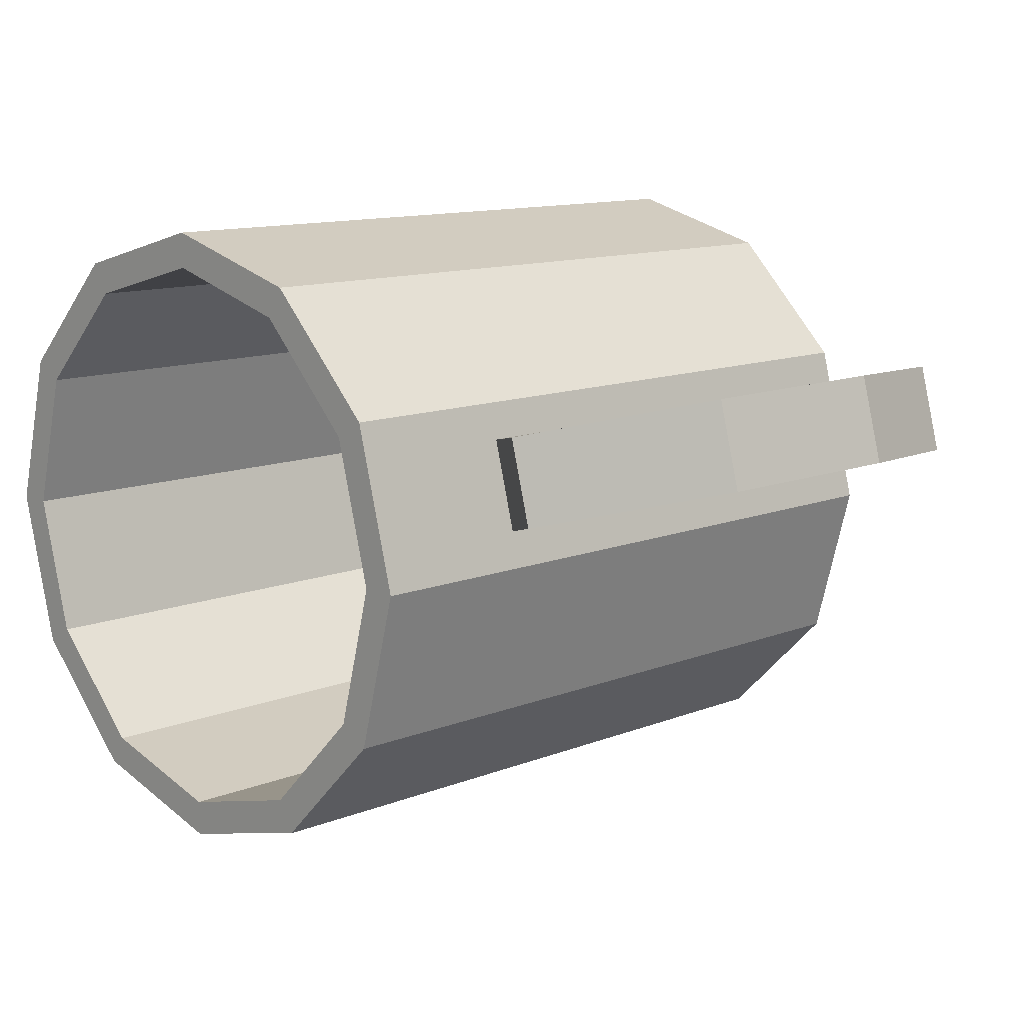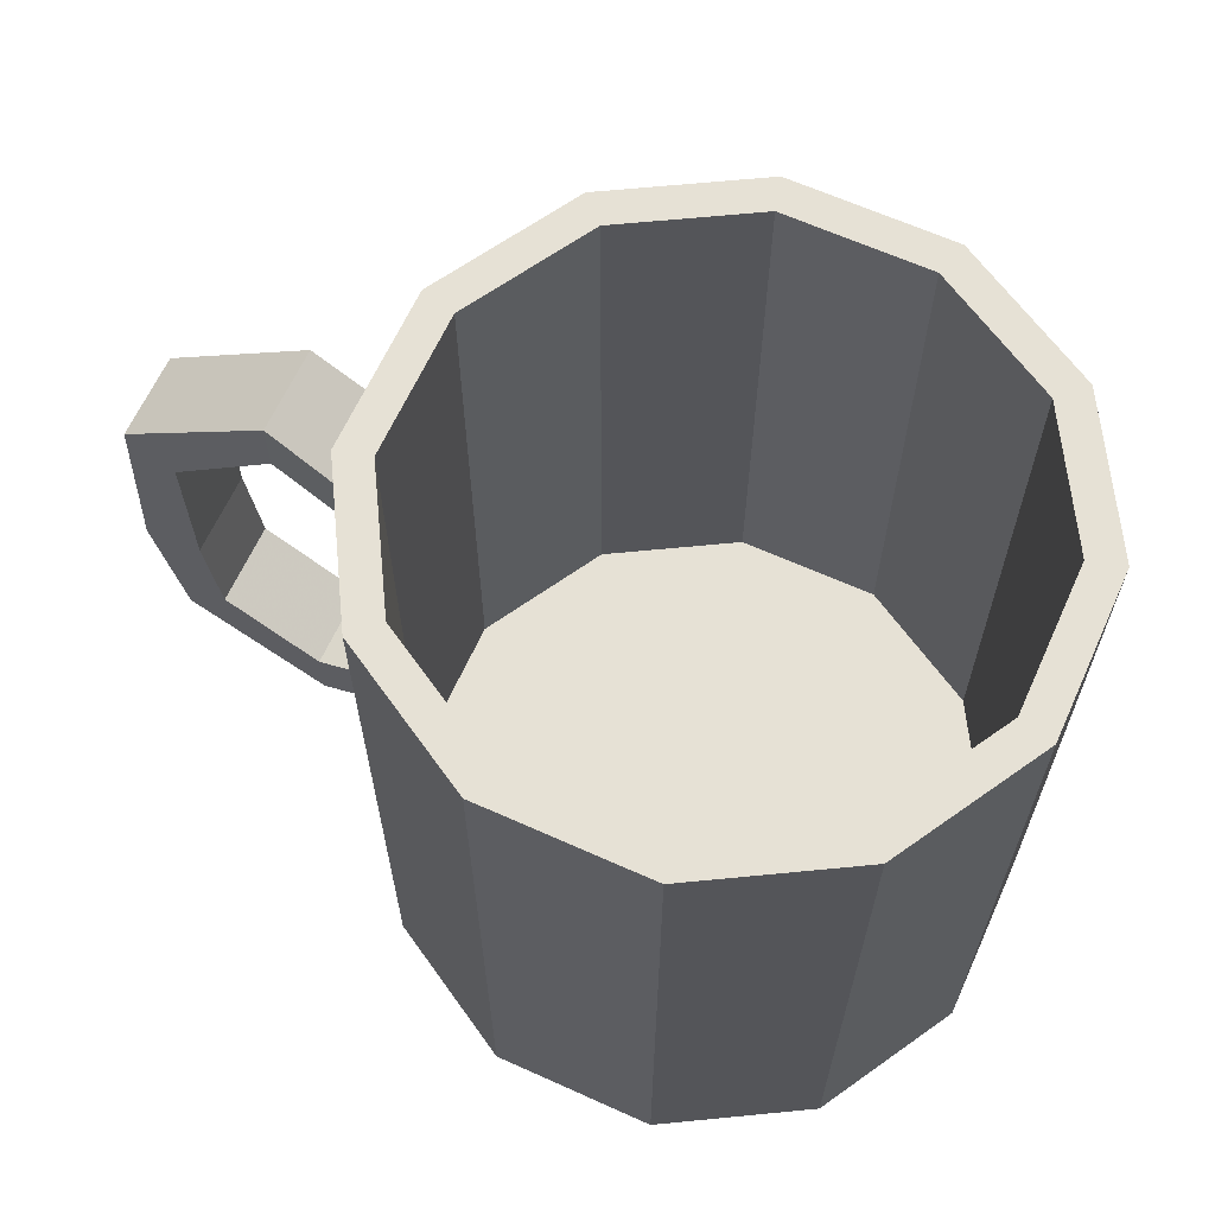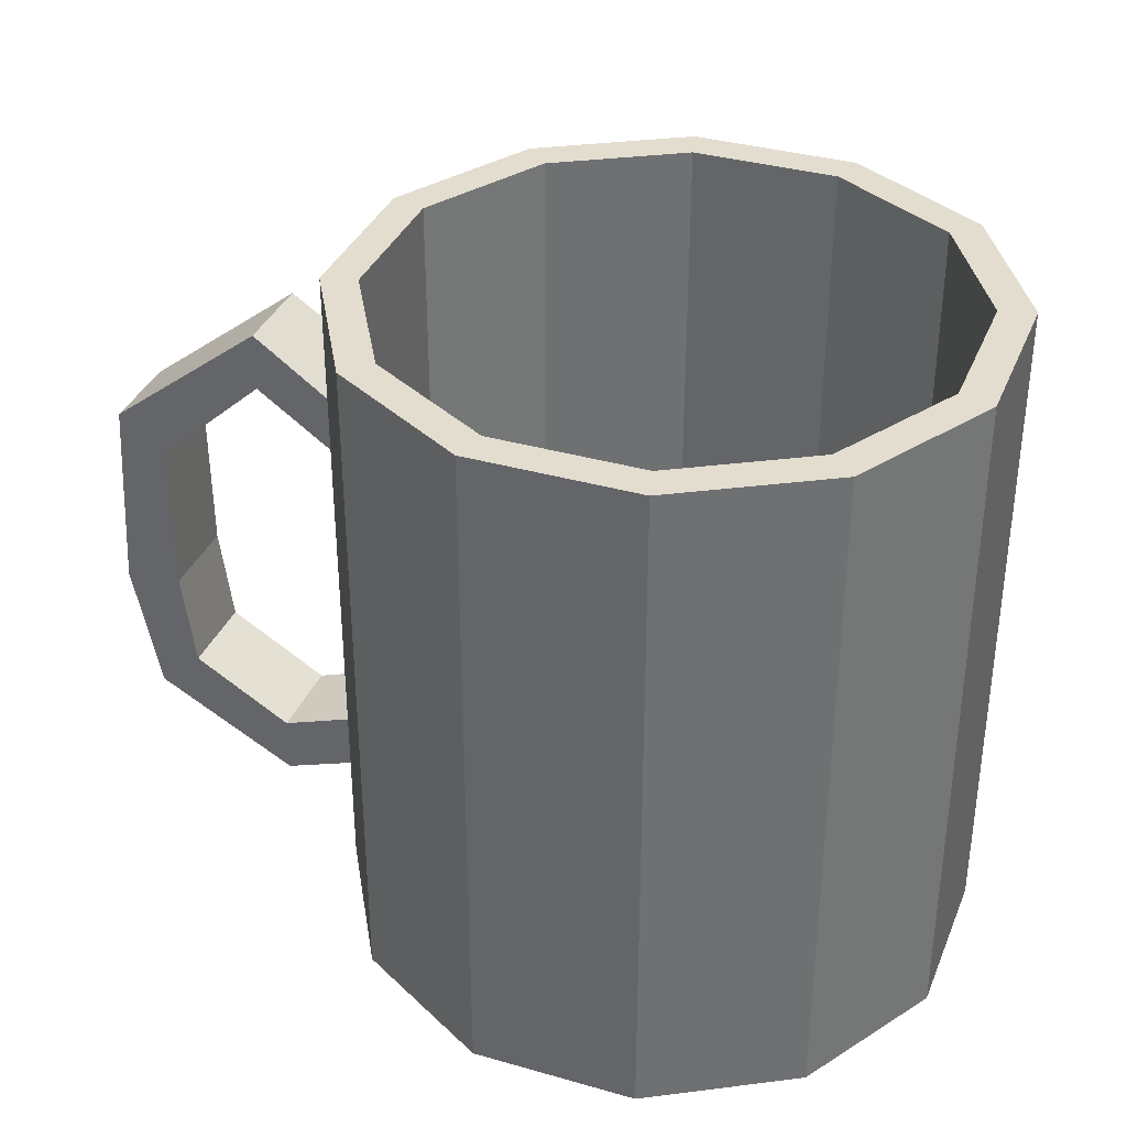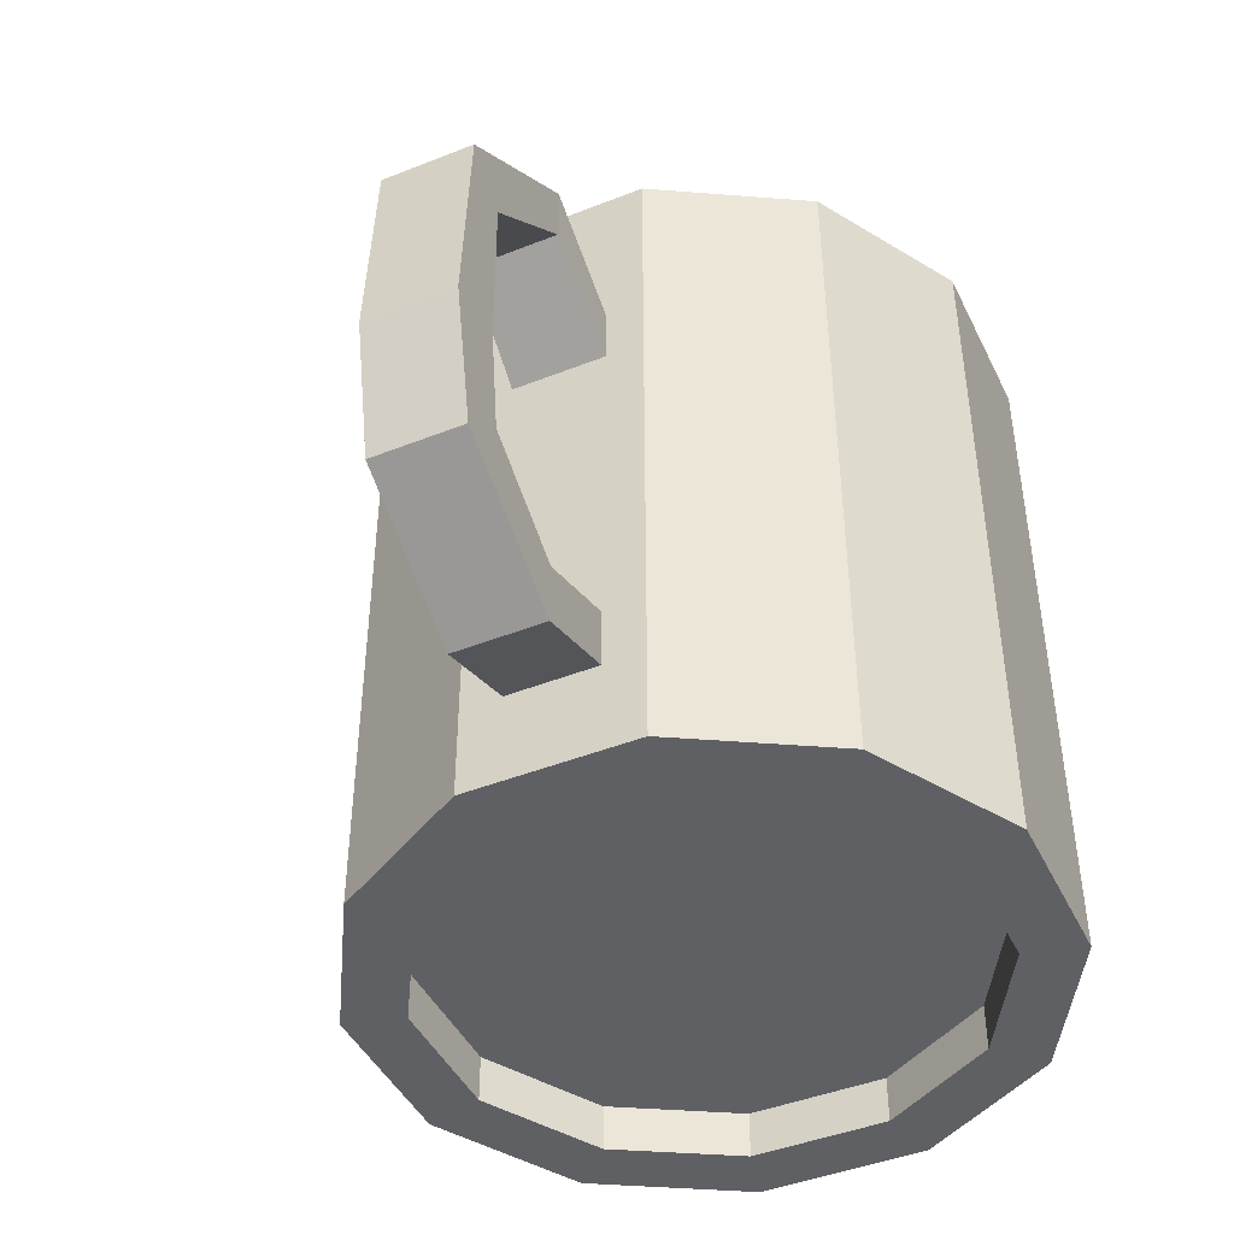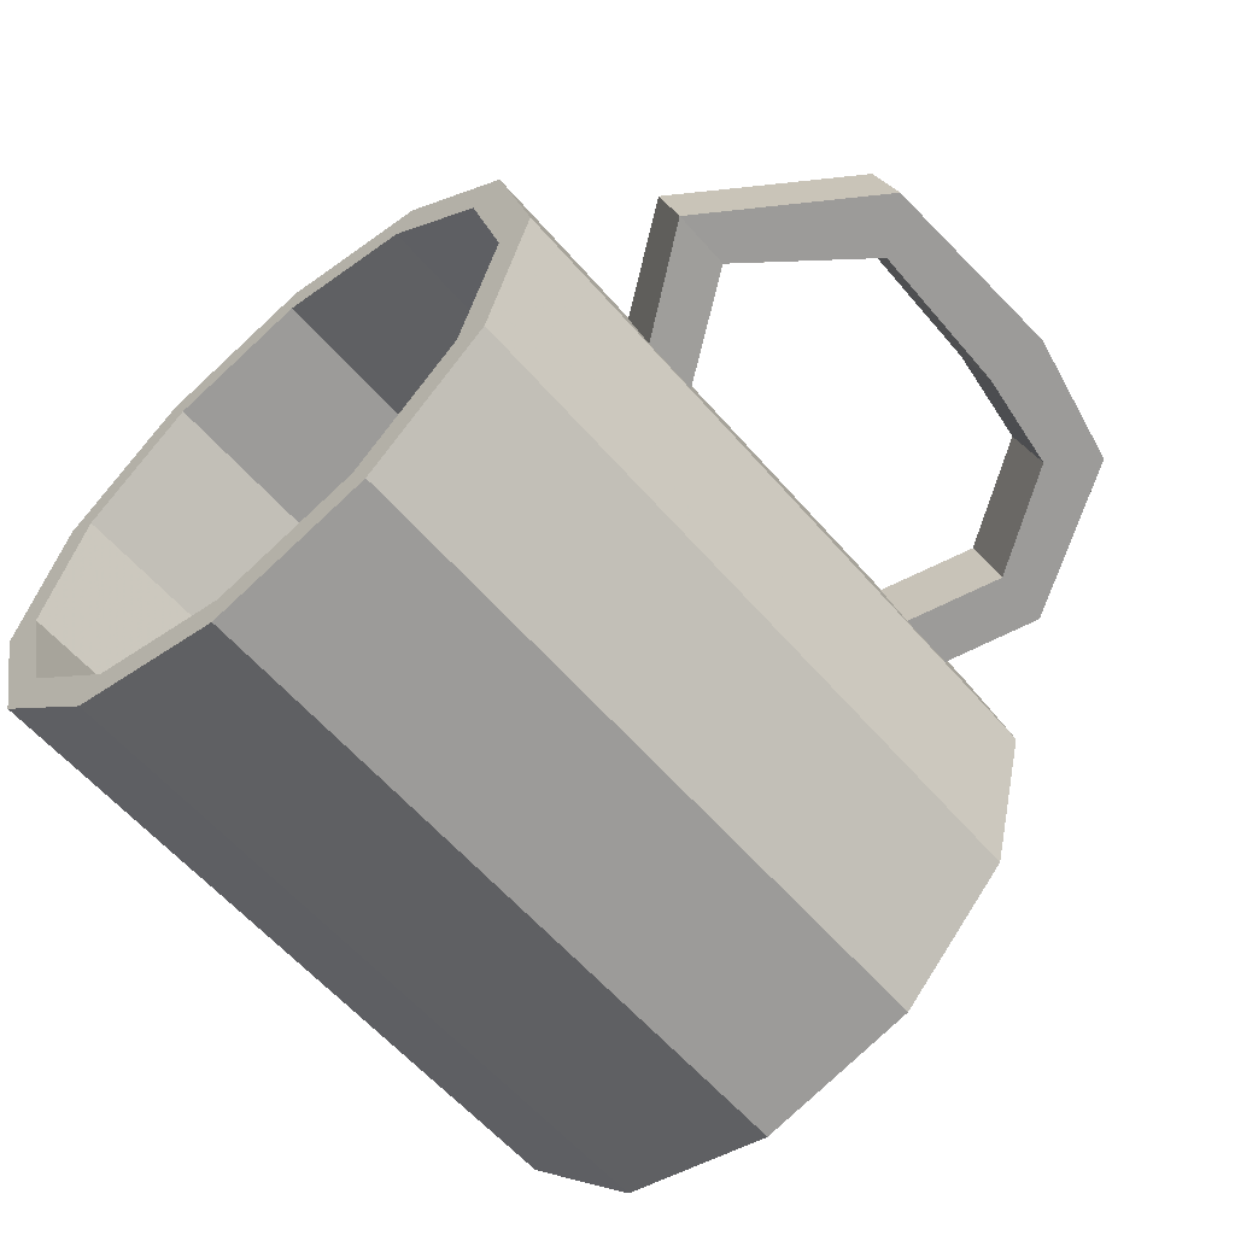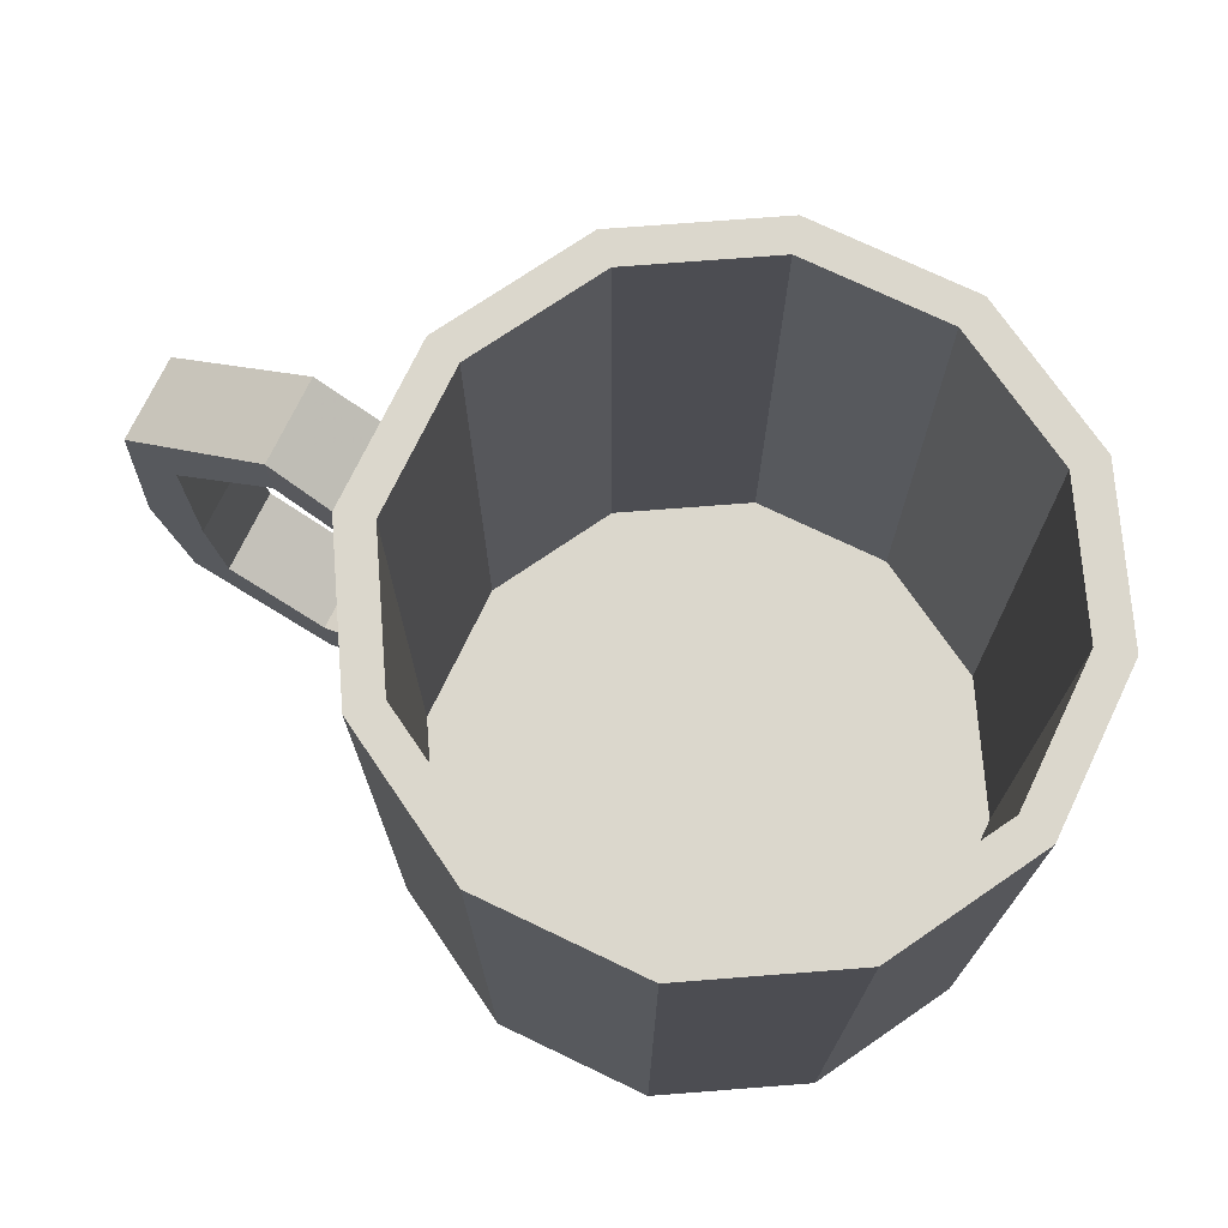
<metadata>
{"format":"obj","ext":"obj","renderer":"f3d","projection":"perspective","resolution":1024,"background":"white","views":[{"elev":12.0,"azim":-133.4,"up":"+Z"},{"elev":64.4,"azim":39.4,"up":"+Y"},{"elev":35.6,"azim":35.6,"up":"+Y"},{"elev":-44.4,"azim":-50.2,"up":"+Y"},{"elev":-59.8,"azim":-139.4,"up":"+Z"},{"elev":73.1,"azim":40.6,"up":"+Y"}]}
</metadata>
<code>
v 0 0 -1
v -0.5 0 -0.866
v -0.866 0 -0.5
v -1 0 0
v -0.866 0 0.5
v -0.5 0 0.866
v -0 0 1
v 0.5 0 0.866
v 0.866 0 0.5
v 1 0 0
v 0.866 0 -0.5
v 0.5 0 -0.866
v 0 0 -0.8147
v -0.4057 0 -0.7056
v -0.7027 0 -0.4074
v -0.8114 0 0
v -0.7027 0 0.4074
v -0.4057 0 0.7056
v -0 0 0.8147
v 0.4057 0 0.7056
v 0.7027 0 0.4074
v 0.8114 0 0
v 0.7027 0 -0.4074
v 0.4057 0 -0.7056
v 0 0.144 -0.8147
v -0.4057 0.144 -0.7056
v -0.7027 0.144 -0.4074
v -0.8114 0.144 0
v -0.7027 0.144 0.4074
v -0.4057 0.144 0.7056
v -0 0.144 0.8147
v 0.4057 0.144 0.7056
v 0.7027 0.144 0.4074
v 0.8114 0.144 0
v 0.7027 0.144 -0.4074
v 0.4057 0.144 -0.7056
v 0 0.144 -0.3059
v -0.1529 0.144 -0.2649
v -0.2649 0.144 -0.1529
v -0.3059 0.144 0
v -0.2649 0.144 0.1529
v -0.1529 0.144 0.2649
v -0 0.144 0.3059
v 0.1529 0.144 0.2649
v 0.2649 0.144 0.1529
v 0.3059 0.144 0
v 0.2649 0.144 -0.1529
v 0.1529 0.144 -0.2649
v 0 0.144 0
v 0 0.6336 -1
v -0.5 0.6336 -0.866
v -0.866 0.6336 -0.5
v -1 0.6336 0
v -0.866 0.6336 0.5
v -0.5 0.6336 0.866
v -0 0.6336 1
v 0.5 0.6336 0.866
v 0.866 0.6336 0.5
v 1 0.6336 0
v 0.866 0.6336 -0.5
v 0.5 0.6336 -0.866
v 0 1.28 -1
v -0.5 1.28 -0.866
v -0.866 1.28 -0.5
v -1 1.28 0
v -0.866 1.28 0.5
v -0.5 1.28 0.866
v -0 1.28 1
v 0.5 1.28 0.866
v 0.866 1.28 0.5
v 1 1.28 0
v 0.866 1.28 -0.5
v 0.5 1.28 -0.866
v 0 1.801 -1
v -0.5 1.801 -0.866
v -0.866 1.801 -0.5
v -1 1.801 0
v -0.866 1.801 0.5
v -0.5 1.801 0.866
v -0 1.801 1
v 0.5 1.801 0.866
v 0.866 1.801 0.5
v 1 1.801 0
v 0.866 1.801 -0.5
v 0.5 1.801 -0.866
v 0 2.151 -1
v -0.5 2.151 -0.866
v -0.866 2.151 -0.5
v -1 2.151 0
v -0.866 2.151 0.5
v -0.5 2.151 0.866
v -0 2.151 1
v 0.5 2.151 0.866
v 0.866 2.151 0.5
v 1 2.151 0
v 0.866 2.151 -0.5
v 0.5 2.151 -0.866
v 0 2.151 -0.889
v -0.4445 2.151 -0.7699
v -0.7699 2.151 -0.4445
v -0.889 2.151 0
v -0.7699 2.151 0.4445
v -0.4445 2.151 0.7699
v -0 2.151 0.889
v 0.4445 2.151 0.7699
v 0.7699 2.151 0.4445
v 0.889 2.151 0
v 0.7699 2.151 -0.4445
v 0.4445 2.151 -0.7699
v 0 1.85 -0.889
v -0.4445 1.85 -0.7699
v -0.7699 1.85 -0.4445
v -0.889 1.85 0
v -0.7699 1.85 0.4445
v -0.4445 1.686 0.7699
v -0 1.686 0.889
v 0.4445 1.686 0.7699
v 0.7699 1.686 0.4445
v 0.889 1.85 0
v 0.7699 1.85 -0.4445
v 0.4445 1.85 -0.7699
v 0 1.22 -0.889
v -0.4445 1.22 -0.7699
v -0.7699 1.22 -0.4445
v -0.889 1.22 0
v -0.7699 1.22 0.4445
v -0.4445 1.22 0.7699
v -0 1.22 0.889
v 0.4445 1.22 0.7699
v 0.7699 1.22 0.4445
v 0.889 1.22 0
v 0.7699 1.22 -0.4445
v 0.4445 1.22 -0.7699
v 0 0.4801 -0.889
v -0.4445 0.4801 -0.7699
v -0.7699 0.4801 -0.4445
v -0.889 0.4801 0
v -0.7699 0.4801 0.4445
v -0.4445 0.4801 0.7699
v -0 0.4801 0.889
v 0.4445 0.4801 0.7699
v 0.7699 0.4801 0.4445
v 0.889 0.4801 0
v 0.7699 0.4801 -0.4445
v 0.4445 0.4801 -0.7699
v 0 0.2422 -0.889
v -0.4445 0.2422 -0.7699
v -0.7699 0.2422 -0.4445
v -0.889 0.2422 0
v -0.7699 0.2422 0.4445
v -0.4445 0.2422 0.7699
v -0 0.2422 0.889
v 0.4445 0.2422 0.7699
v 0.7699 0.2422 0.4445
v 0.889 0.2422 0
v 0.7699 0.2422 -0.4445
v 0.4445 0.2422 -0.7699
v 0 0.2422 -0.2854
v -0.1427 0.2422 -0.2471
v -0.2471 0.2422 -0.1427
v -0.2854 0.2422 0
v -0.2471 0.2422 0.1427
v -0.1427 0.2422 0.2471
v -0 0.2422 0.2854
v 0.1427 0.2422 0.2471
v 0.2471 0.2422 0.1427
v 0.2854 0.2422 0
v 0.2471 0.2422 -0.1427
v 0.1427 0.2422 -0.2471
v 0 0.2422 0
v -0.9702 1.451 0.1111
v -0.8958 1.451 0.3889
v -0.9702 1.63 0.1111
v -0.8958 1.63 0.3889
v -0.9682 0.2815 0.1188
v -0.8979 0.2815 0.3812
v -0.9682 0.4653 0.1188
v -0.8979 0.4653 0.3812
v -1.247 0.178 0.1934
v -1.176 0.178 0.4558
v -1.247 0.3618 0.1934
v -1.176 0.3618 0.4558
v -1.677 0.4262 0.3088
v -1.607 0.4262 0.5712
v -1.544 0.5482 0.2732
v -1.474 0.5482 0.5356
v -1.761 0.8356 0.3311
v -1.69 0.8356 0.5935
v -1.584 0.8524 0.2838
v -1.514 0.8524 0.5462
v -1.727 1.453 0.3221
v -1.656 1.453 0.5845
v -1.588 1.339 0.2848
v -1.517 1.339 0.5472
v -1.254 1.835 0.1953
v -1.183 1.835 0.4576
v -1.254 1.652 0.1954
v -1.184 1.652 0.4578
f 5 4 16 17
f 12 11 23 24
f 2 1 13 14
f 9 8 20 21
f 6 5 17 18
f 1 12 24 13
f 3 2 14 15
f 10 9 21 22
f 7 6 18 19
f 4 3 15 16
f 11 10 22 23
f 8 7 19 20
f 15 14 26 27
f 22 21 33 34
f 19 18 30 31
f 16 15 27 28
f 23 22 34 35
f 20 19 31 32
f 17 16 28 29
f 24 23 35 36
f 14 13 25 26
f 21 20 32 33
f 18 17 29 30
f 13 24 36 25
f 25 36 48 37
f 27 26 38 39
f 34 33 45 46
f 31 30 42 43
f 28 27 39 40
f 35 34 46 47
f 32 31 43 44
f 29 28 40 41
f 36 35 47 48
f 26 25 37 38
f 33 32 44 45
f 30 29 41 42
f 38 37 49
f 37 48 49
f 48 47 49
f 47 46 49
f 46 45 49
f 45 44 49
f 44 43 49
f 43 42 49
f 42 41 49
f 41 40 49
f 40 39 49
f 39 38 49
f 11 12 61 60
f 1 2 51 50
f 8 9 58 57
f 5 6 55 54
f 12 1 50 61
f 2 3 52 51
f 9 10 59 58
f 6 7 56 55
f 3 4 53 52
f 10 11 60 59
f 7 8 57 56
f 52 53 65 64
f 59 60 72 71
f 56 57 69 68
f 53 54 66 65
f 60 61 73 72
f 50 51 63 62
f 57 58 70 69
f 54 55 67 66
f 61 50 62 73
f 51 52 64 63
f 58 59 71 70
f 55 56 68 67
f 64 65 77 76
f 71 72 84 83
f 68 69 81 80
f 72 73 85 84
f 62 63 75 74
f 69 70 82 81
f 66 67 79 78
f 73 62 74 85
f 63 64 76 75
f 70 71 83 82
f 67 68 80 79
f 79 80 92 91
f 76 77 89 88
f 83 84 96 95
f 80 81 93 92
f 77 78 90 89
f 84 85 97 96
f 74 75 87 86
f 81 82 94 93
f 78 79 91 90
f 85 74 86 97
f 75 76 88 87
f 82 83 95 94
f 91 92 104 103
f 88 89 101 100
f 95 96 108 107
f 92 93 105 104
f 89 90 102 101
f 96 97 109 108
f 86 87 99 98
f 93 94 106 105
f 90 91 103 102
f 97 86 98 109
f 87 88 100 99
f 94 95 107 106
f 104 105 117 116
f 101 102 114 113
f 108 109 121 120
f 98 99 111 110
f 105 106 118 117
f 102 103 115 114
f 109 98 110 121
f 99 100 112 111
f 106 107 119 118
f 103 104 116 115
f 100 101 113 112
f 107 108 120 119
f 119 120 132 131
f 116 117 129 128
f 113 114 126 125
f 120 121 133 132
f 110 111 123 122
f 117 118 130 129
f 114 115 127 126
f 121 110 122 133
f 111 112 124 123
f 118 119 131 130
f 115 116 128 127
f 112 113 125 124
f 124 125 137 136
f 131 132 144 143
f 128 129 141 140
f 125 126 138 137
f 132 133 145 144
f 122 123 135 134
f 129 130 142 141
f 126 127 139 138
f 133 122 134 145
f 123 124 136 135
f 130 131 143 142
f 127 128 140 139
f 136 137 149 148
f 143 144 156 155
f 140 141 153 152
f 137 138 150 149
f 144 145 157 156
f 134 135 147 146
f 141 142 154 153
f 138 139 151 150
f 145 134 146 157
f 135 136 148 147
f 142 143 155 154
f 139 140 152 151
f 151 152 164 163
f 148 149 161 160
f 155 156 168 167
f 152 153 165 164
f 149 150 162 161
f 156 157 169 168
f 146 147 159 158
f 153 154 166 165
f 150 151 163 162
f 157 146 158 169
f 147 148 160 159
f 154 155 167 166
f 159 160 170
f 160 161 170
f 161 162 170
f 162 163 170
f 163 164 170
f 164 165 170
f 165 166 170
f 166 167 170
f 167 168 170
f 168 169 170
f 169 158 170
f 158 159 170
f 66 78 174 172
f 78 77 173 174
f 65 66 172 171
f 77 65 171 173
f 53 4 175 177
f 54 53 177 178
f 5 54 178 176
f 4 5 176 175
f 176 178 182 180
f 175 176 180 179
f 177 175 179 181
f 178 177 181 182
f 179 180 184 183
f 181 179 183 185
f 182 181 185 186
f 180 182 186 184
f 185 183 187 189
f 186 185 189 190
f 184 186 190 188
f 183 184 188 187
f 188 190 194 192
f 187 188 192 191
f 189 187 191 193
f 190 189 193 194
f 193 191 195 197
f 194 193 197 198
f 192 194 198 196
f 191 192 196 195
f 173 171 197 195
f 171 172 198 197
f 172 174 196 198
f 173 195 196 174

</code>
